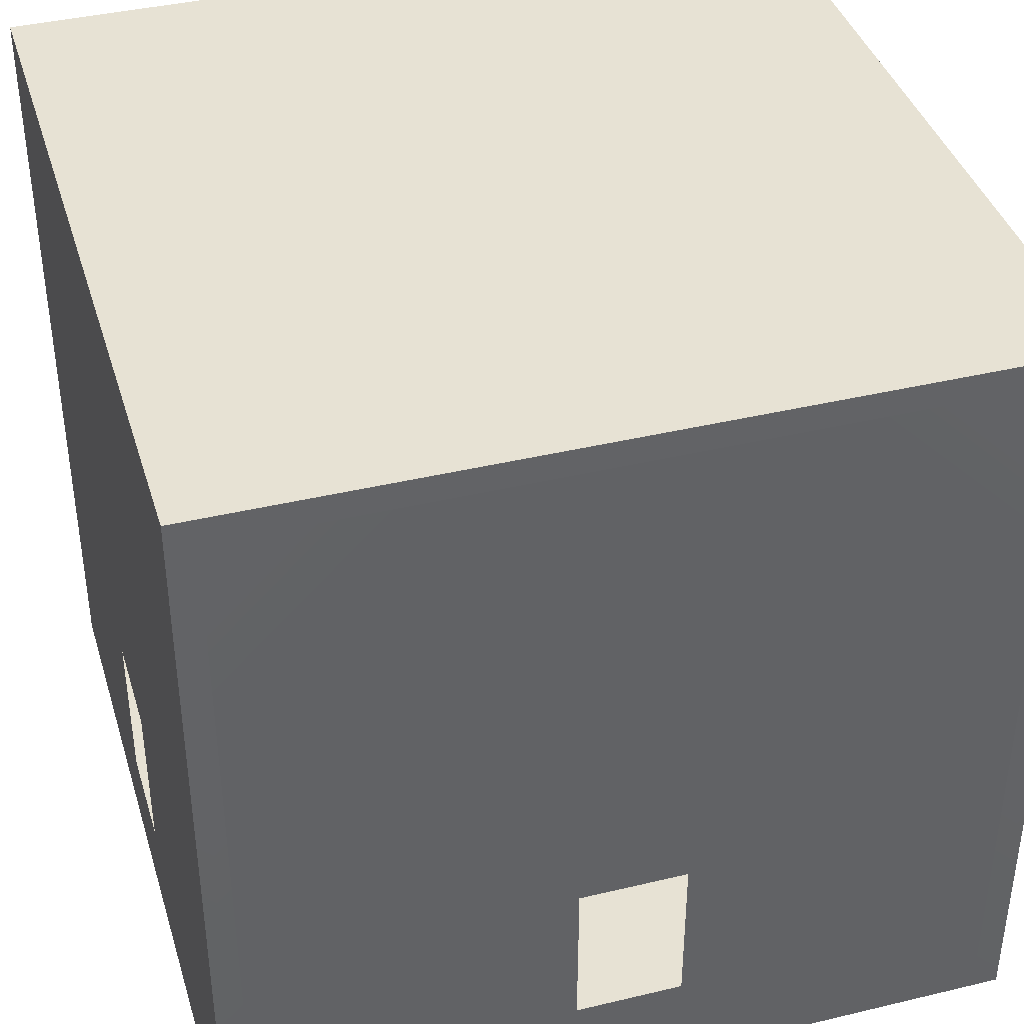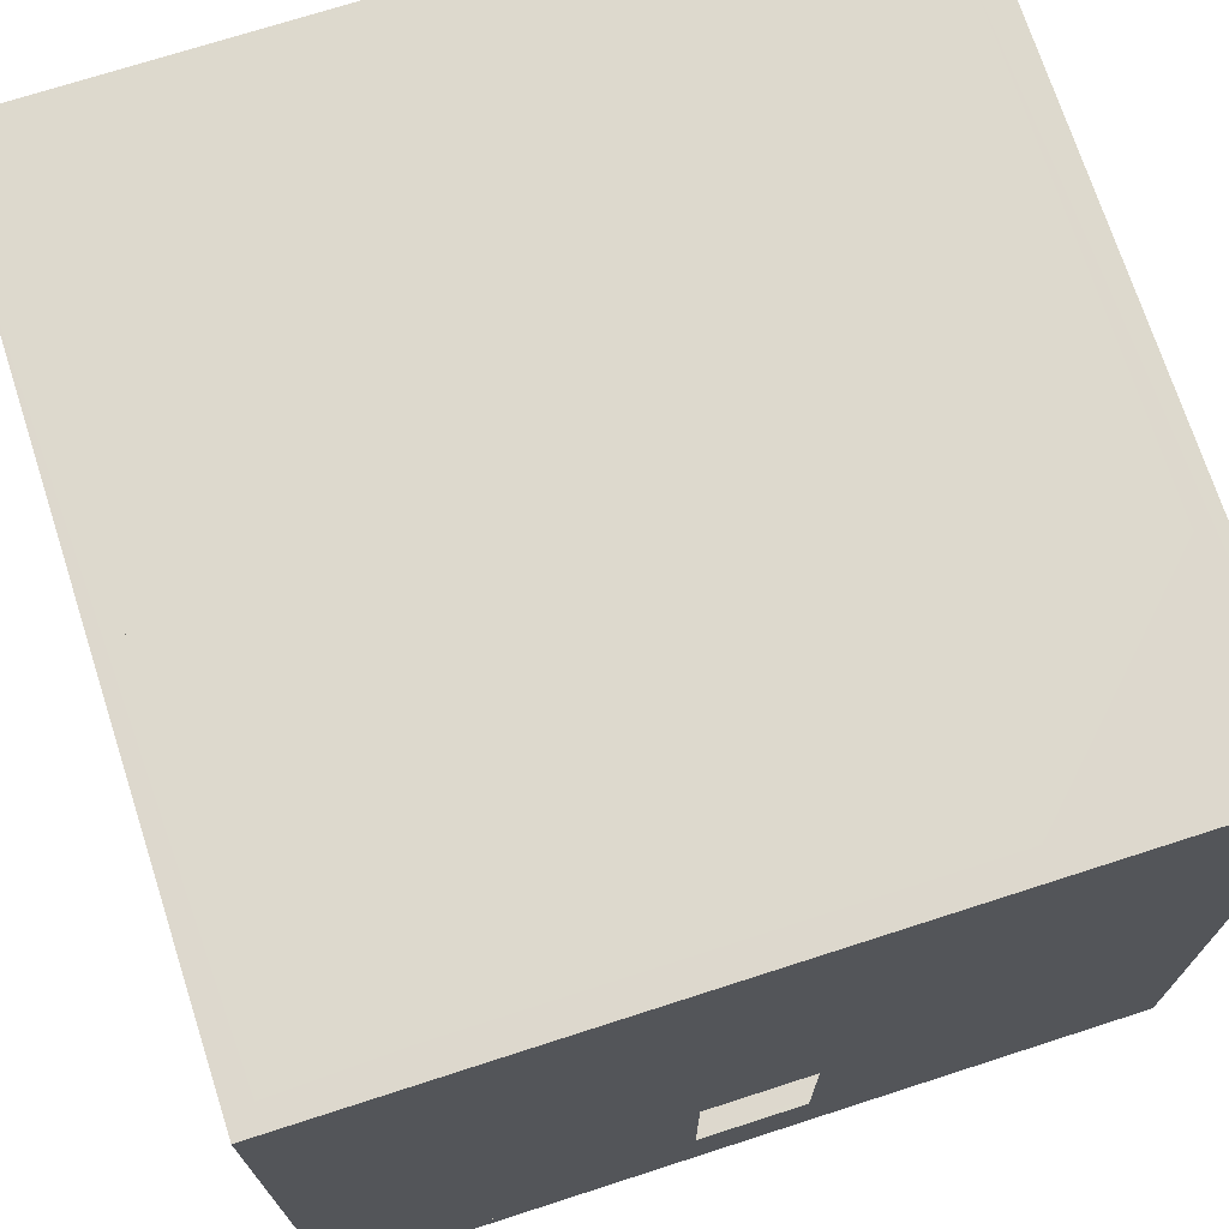
<metadata>
{"format":"obj","ext":"obj","renderer":"f3d","projection":"perspective","resolution":1024,"background":"white","views":[{"elev":39.8,"azim":163.5,"up":"+Y"},{"elev":72.1,"azim":-107.9,"up":"+Y"}]}
</metadata>
<code>
g Room3
v -13 -9.06e-06 41
v -17 -9.06e-06 45
v -17 -9.06e-06 41
v -13 -9.06e-06 45
v -13 4.5 40.5
v -17 0.5 40.5
v -17 4.5 40.5
v -13 0.5 40.5
v -13 9.5 40.5
v -17 5.5 40.5
v -17 9.5 40.5
v -13 5.5 40.5
v -13 14.5 40.5
v -17 10.5 40.5
v -17 14.5 40.5
v -13 10.5 40.5
v -17.5 14.5 45
v -17.5 10.5 41
v -17.5 10.5 45
v -17.5 14.5 41
v -8 14.5 40.5
v -12 10.5 40.5
v -12 14.5 40.5
v -8 10.5 40.5
v -12 5.5 40.5
v -8 9.5 40.5
v -8 5.5 40.5
v -12 9.5 40.5
v -2.5 14.5 45
v -2.5 10.5 41
v -2.5 14.5 41
v -2.5 10.5 45
v -2.5 14.5 50
v -2.5 10.5 46
v -2.5 14.5 46
v -2.5 10.5 50
v -2.5 14.5 51
v -2.5 10.5 55
v -2.5 10.5 51
v -2.5 14.5 55
v -2.5 9.5 45
v -2.5 5.5 41
v -2.5 9.5 41
v -2.5 5.5 45
v -2.5 5.5 46
v -2.5 9.5 50
v -2.5 5.5 50
v -2.5 9.5 46
v -2.5 9.5 55
v -2.5 5.5 51
v -2.5 9.5 51
v -2.5 5.5 55
v -2.5 4.5 45
v -2.5 0.5 41
v -2.5 4.5 41
v -2.5 0.5 45
v -2.5 4.5 55
v -2.5 0.5 51
v -2.5 4.5 51
v -2.5 0.5 55
v -17.5 14.5 51
v -17.5 10.5 55
v -17.5 14.5 55
v -17.5 10.5 51
v -17.5 14.5 46
v -17.5 10.5 50
v -17.5 14.5 50
v -17.5 10.5 46
v -17.5 9.5 51
v -17.5 5.5 55
v -17.5 9.5 55
v -17.5 5.5 51
v -17.5 5.5 50
v -17.5 9.5 46
v -17.5 5.5 46
v -17.5 9.5 50
v -17.5 9.5 41
v -17.5 5.5 45
v -17.5 9.5 45
v -17.5 5.5 41
v -17.5 4.5 51
v -17.5 0.5 55
v -17.5 4.5 55
v -17.5 0.5 51
v -17.5 4.5 41
v -17.5 0.5 45
v -17.5 4.5 45
v -17.5 0.5 41
v -12 -9.06e-06 45
v -8 -9.06e-06 41
v -8 -9.06e-06 45
v -12 -9.06e-06 41
v -3 4.5 40.5
v -7 0.5 40.5
v -7 4.5 40.5
v -3 0.5 40.5
v -7 -9.06e-06 41
v -3 -9.06e-06 45
v -7 -9.06e-06 45
v -3 -9.06e-06 41
v -7 14.5 40.5
v -3 10.5 40.5
v -7 10.5 40.5
v -3 14.5 40.5
v -3 9.5 40.5
v -7 5.5 40.5
v -7 9.5 40.5
v -3 5.5 40.5
v -2.5 4.5 50
v -2.5 5 49
v -2.5 5.5 50
v -2.5 4.5 49
v -2.5 5 47
v -2.5 5.5 46
v -2.5 4.5 47
v -2.5 4.5 46
v -8 4.5 40.5
v -9 5 40.5
v -8 5.5 40.5
v -9 4.5 40.5
v -11 5 40.5
v -12 5.5 40.5
v -11 4.5 40.5
v -12 4.5 40.5
v -17.5 4.5 46
v -17.5 5 47
v -17.5 5.5 46
v -17.5 4.5 47
v -17.5 5 49
v -17.5 5.5 50
v -17.5 4.5 49
v -17.5 4.5 50
v -13 10.5 40.5
v -17 9.5 40.5
v -17 10.5 40.5
v -13 9.5 40.5
v -13 5.5 40.5
v -17 4.5 40.5
v -17 5.5 40.5
v -13 4.5 40.5
v -13 -9.06e-06 45
v -17 -9.06e-06 46
v -17 -9.06e-06 45
v -13 -9.06e-06 46
v -12 10.5 40.5
v -13 14.5 40.5
v -12 14.5 40.5
v -13 10.5 40.5
v -7 10.5 40.5
v -8 14.5 40.5
v -7 14.5 40.5
v -8 10.5 40.5
v -8 10.5 40.5
v -12 9.5 40.5
v -12 10.5 40.5
v -8 9.5 40.5
v -12 -9.06e-06 45
v -13 -9.06e-06 41
v -12 -9.06e-06 41
v -13 -9.06e-06 45
v -7 -9.06e-06 45
v -8 -9.06e-06 41
v -7 -9.06e-06 41
v -8 -9.06e-06 45
v -8 -9.06e-06 45
v -12 -9.06e-06 46
v -12 -9.06e-06 45
v -8 -9.06e-06 46
v -7 0.5 40.5
v -8 4.5 40.5
v -7 4.5 40.5
v -8 0.5 40.5
v -12 0.5 40.5
v -13 4.5 40.5
v -12 4.5 40.5
v -13 0.5 40.5
v -13 9.5 40.5
v -12 5.5 40.5
v -13 5.5 40.5
v -12 9.5 40.5
v -7 5.5 40.5
v -8 9.5 40.5
v -7 9.5 40.5
v -8 5.5 40.5
v -2.5 10.5 45
v -2.5 9.5 41
v -2.5 10.5 41
v -2.5 9.5 45
v -2.5 5.5 45
v -2.5 4.5 41
v -2.5 5.5 41
v -2.5 4.5 45
v -2.5 10.5 46
v -2.5 14.5 45
v -2.5 14.5 46
v -2.5 10.5 45
v -2.5 10.5 51
v -2.5 14.5 50
v -2.5 14.5 51
v -2.5 10.5 50
v -2.5 10.5 50
v -2.5 9.5 46
v -2.5 10.5 46
v -2.5 9.5 50
v -2.5 10.5 55
v -2.5 9.5 51
v -2.5 10.5 51
v -2.5 9.5 55
v -2.5 5.5 55
v -2.5 4.5 51
v -2.5 5.5 51
v -2.5 4.5 55
v -2.5 0.5 51
v -2.5 4.5 50
v -2.5 4.5 51
v -2.5 0.5 50
v -2.5 0.5 46
v -2.5 4.5 45
v -2.5 4.5 46
v -2.5 0.5 45
v -2.5 9.5 45
v -2.5 5.5 46
v -2.5 5.5 45
v -2.5 9.5 46
v -2.5 5.5 51
v -2.5 9.5 50
v -2.5 9.5 51
v -2.5 5.5 50
v -17.5 10.5 51
v -17.5 9.5 55
v -17.5 10.5 55
v -17.5 9.5 51
v -17.5 5.5 51
v -17.5 4.5 55
v -17.5 5.5 55
v -17.5 4.5 51
v -17.5 10.5 50
v -17.5 14.5 51
v -17.5 14.5 50
v -17.5 10.5 51
v -17.5 10.5 45
v -17.5 14.5 46
v -17.5 14.5 45
v -17.5 10.5 46
v -17.5 10.5 46
v -17.5 9.5 50
v -17.5 10.5 50
v -17.5 9.5 46
v -17.5 10.5 41
v -17.5 9.5 45
v -17.5 10.5 45
v -17.5 9.5 41
v -17.5 5.5 41
v -17.5 4.5 45
v -17.5 5.5 45
v -17.5 4.5 41
v -17.5 0.5 45
v -17.5 4.5 46
v -17.5 4.5 45
v -17.5 0.5 46
v -17.5 4.5 51
v -17.5 0.5 50
v -17.5 0.5 51
v -17.5 4.5 50
v -17.5 9.5 51
v -17.5 5.5 50
v -17.5 5.5 51
v -17.5 9.5 50
v -17.5 5.5 45
v -17.5 9.5 46
v -17.5 9.5 45
v -17.5 5.5 46
v -3 5.5 40.5
v -7 4.5 40.5
v -7 5.5 40.5
v -3 4.5 40.5
v -3 10.5 40.5
v -7 9.5 40.5
v -7 10.5 40.5
v -3 9.5 40.5
v -3 -9.06e-06 45
v -7 -9.06e-06 46
v -7 -9.06e-06 45
v -3 -9.06e-06 46
v -2.5 9.5 51
v -2.5 10.5 50
v -2.5 10.5 51
v -2.5 9.5 50
v -2.5 4.5 51
v -2.5 5.5 50
v -2.5 5.5 51
v -2.5 4.5 50
v -2.5 5.5 45
v -2.5 4.5 46
v -2.5 4.5 45
v -2.5 5.5 46
v -17.5 5.5 51
v -17.5 4.5 50
v -17.5 4.5 51
v -17.5 5.5 50
v -17.5 9.5 50
v -17.5 10.5 51
v -17.5 10.5 50
v -17.5 9.5 51
v -17.5 9.5 45
v -17.5 10.5 46
v -17.5 10.5 45
v -17.5 9.5 46
v -2.5 9.5 46
v -2.5 10.5 45
v -2.5 10.5 46
v -2.5 9.5 45
v -17.5 4.5 45
v -17.5 5.5 46
v -17.5 5.5 45
v -17.5 4.5 46
v -7 9.5 40.5
v -8 10.5 40.5
v -7 10.5 40.5
v -8 9.5 40.5
v -13 5.5 40.5
v -12 4.5 40.5
v -13 4.5 40.5
v -12 5.5 40.5
v -7 4.5 40.5
v -8 5.5 40.5
v -7 5.5 40.5
v -8 4.5 40.5
v -13 10.5 40.5
v -12 9.5 40.5
v -13 9.5 40.5
v -12 10.5 40.5
v -13 -9.06e-06 45
v -12 -9.06e-06 46
v -13 -9.06e-06 46
v -12 -9.06e-06 45
v -8 -9.06e-06 45
v -7 -9.06e-06 46
v -8 -9.06e-06 46
v -7 -9.06e-06 45
v -8 -9.06e-06 51
v -12 -9.06e-06 55
v -12 -9.06e-06 51
v -8 -9.06e-06 55
v -13 -9.06e-06 51
v -17 -9.06e-06 55
v -17 -9.06e-06 51
v -13 -9.06e-06 55
v -17 -9.06e-06 50
v -13 -9.06e-06 46
v -13 -9.06e-06 50
v -17 -9.06e-06 46
v -12 -9.06e-06 50
v -8 -9.06e-06 46
v -8 -9.06e-06 50
v -12 -9.06e-06 46
v -3 -9.06e-06 51
v -7 -9.06e-06 55
v -7 -9.06e-06 51
v -3 -9.06e-06 55
v -3 -9.06e-06 46
v -7 -9.06e-06 50
v -7 -9.06e-06 46
v -3 -9.06e-06 50
v -13 -9.06e-06 50
v -17 -9.06e-06 51
v -17 -9.06e-06 50
v -13 -9.06e-06 51
v -12 -9.06e-06 50
v -13 -9.06e-06 46
v -12 -9.06e-06 46
v -13 -9.06e-06 50
v -7 -9.06e-06 50
v -8 -9.06e-06 46
v -7 -9.06e-06 46
v -8 -9.06e-06 50
v -3 -9.06e-06 50
v -7 -9.06e-06 51
v -7 -9.06e-06 50
v -3 -9.06e-06 51
v -8 -9.06e-06 51
v -7 -9.06e-06 55
v -8 -9.06e-06 55
v -7 -9.06e-06 51
v -13 -9.06e-06 51
v -12 -9.06e-06 55
v -13 -9.06e-06 55
v -12 -9.06e-06 51
v -12 -9.06e-06 51
v -8 -9.06e-06 50
v -8 -9.06e-06 51
v -12 -9.06e-06 50
v -7 -9.06e-06 51
v -8 -9.06e-06 50
v -7 -9.06e-06 50
v -8 -9.06e-06 51
v -12 -9.06e-06 51
v -13 -9.06e-06 50
v -12 -9.06e-06 50
v -13 -9.06e-06 51
v -17 15 51
v -13 15 55
v -13 15 51
v -17 15 55
v -17 15 46
v -13 15 50
v -13 15 46
v -17 15 50
v -12 15 41
v -8 15 45
v -8 15 41
v -12 15 45
v -13 15 41
v -17 15 45
v -13 15 45
v -17 15 41
v -7 15 55
v -3 15 51
v -7 15 51
v -3 15 55
v -7 15 41
v -3 15 45
v -3 15 41
v -7 15 45
v -3 15 46
v -7 15 50
v -3 15 50
v -7 15 46
v -17 15 50
v -13 15 51
v -13 15 50
v -17 15 51
v -12 15 41
v -13 15 45
v -12 15 45
v -13 15 41
v -17 15 46
v -13 15 45
v -17 15 45
v -13 15 46
v -8 15 45
v -7 15 41
v -8 15 41
v -7 15 45
v -12 15 45
v -8 15 46
v -8 15 45
v -12 15 46
v -3 15 51
v -7 15 50
v -7 15 51
v -3 15 50
v -7 15 45
v -3 15 46
v -3 15 45
v -7 15 46
v -7 15 45
v -8 15 46
v -7 15 46
v -8 15 45
v -12 15 45
v -13 15 46
v -12 15 46
v -13 15 45
v -12 15 46
v -8 15 50
v -8 15 46
v -12 15 50
v -13 15 55
v -12 15 51
v -13 15 51
v -12 15 55
v -8 15 55
v -7 15 51
v -8 15 51
v -7 15 55
v -7 15 46
v -8 15 50
v -7 15 50
v -8 15 46
v -13 15 50
v -12 15 46
v -13 15 46
v -12 15 50
v -8 15 51
v -7 15 50
v -8 15 50
v -7 15 51
v -12 15 50
v -13 15 51
v -12 15 51
v -13 15 50
v -8 15 55
v -12 15 51
v -12 15 55
v -8 15 51
v -8 15 51
v -12 15 50
v -12 15 51
v -8 15 50
v -13 0.5 55.5
v -17 4.5 55.5
v -17 0.5 55.5
v -13 4.5 55.5
v -12 4.5 55.5
v -8 0.5 55.5
v -8 4.5 55.5
v -12 0.5 55.5
v -7 0.5 55.5
v -3 4.5 55.5
v -7 4.5 55.5
v -3 0.5 55.5
v -13 4.5 55.5
v -17 5.5 55.5
v -17 4.5 55.5
v -13 5.5 55.5
v -12 4.5 55.5
v -13 0.5 55.5
v -12 0.5 55.5
v -13 4.5 55.5
v -7 4.5 55.5
v -8 0.5 55.5
v -7 0.5 55.5
v -8 4.5 55.5
v -8 4.5 55.5
v -12 5.5 55.5
v -12 4.5 55.5
v -8 5.5 55.5
v -3 4.5 55.5
v -7 5.5 55.5
v -7 4.5 55.5
v -3 5.5 55.5
v -13 4.5 55.5
v -12 5.5 55.5
v -13 5.5 55.5
v -12 4.5 55.5
v -8 4.5 55.5
v -7 5.5 55.5
v -8 5.5 55.5
v -7 4.5 55.5
v -8 10.5 55.5
v -12 14.5 55.5
v -12 10.5 55.5
v -8 14.5 55.5
v -17 9.5 55.5
v -13 5.5 55.5
v -13 9.5 55.5
v -17 5.5 55.5
v -12 9.5 55.5
v -8 5.5 55.5
v -8 9.5 55.5
v -12 5.5 55.5
v -3 5.5 55.5
v -7 9.5 55.5
v -7 5.5 55.5
v -3 9.5 55.5
v -13 9.5 55.5
v -17 10.5 55.5
v -17 9.5 55.5
v -13 10.5 55.5
v -12 9.5 55.5
v -13 5.5 55.5
v -12 5.5 55.5
v -13 9.5 55.5
v -7 9.5 55.5
v -8 5.5 55.5
v -7 5.5 55.5
v -8 9.5 55.5
v -3 9.5 55.5
v -7 10.5 55.5
v -7 9.5 55.5
v -3 10.5 55.5
v -12 10.5 55.5
v -8 9.5 55.5
v -8 10.5 55.5
v -12 9.5 55.5
v -7 10.5 55.5
v -8 9.5 55.5
v -7 9.5 55.5
v -8 10.5 55.5
v -12 10.5 55.5
v -13 9.5 55.5
v -12 9.5 55.5
v -13 10.5 55.5
v -17.5 -9.06e-06 40.5
v -17 -9.06e-06 55
v -17.5 -9.06e-06 55.5
v -17 -9.06e-06 41
v -2.5 15 40.5
v -17 14.5 40.5
v -17.5 15 40.5
v -3 14.5 40.5
v -2.5 -9.06e-06 40.5
v -17 -9.06e-06 41
v -17.5 -9.06e-06 40.5
v -3 -9.06e-06 41
v -17.5 -9.06e-06 40.5
v -3 0.5 40.5
v -2.5 -9.06e-06 40.5
v -17 0.5 40.5
v -2.5 -9.06e-06 55.5
v -3 -9.06e-06 41
v -2.5 -9.06e-06 40.5
v -3 -9.06e-06 55
v -17.5 15 55.5
v -17.5 0.5 55
v -17.5 -9.06e-06 55.5
v -17.5 14.5 55
v -2.5 15 55.5
v -2.5 14.5 41
v -2.5 15 40.5
v -2.5 14.5 55
v -17.5 15 55.5
v -17.5 14.5 41
v -17.5 14.5 55
v -17.5 15 40.5
v -2.5 -9.06e-06 40.5
v -3 14.5 40.5
v -2.5 15 40.5
v -3 0.5 40.5
v -2.5 -9.06e-06 55.5
v -2.5 14.5 55
v -2.5 15 55.5
v -2.5 0.5 55
v -17.5 -9.06e-06 40.5
v -17.5 14.5 41
v -17.5 15 40.5
v -17.5 0.5 41
v -17.5 -9.06e-06 40.5
v -17 14.5 40.5
v -17 0.5 40.5
v -17.5 15 40.5
v -2.5 15 40.5
v -2.5 0.5 41
v -2.5 -9.06e-06 40.5
v -2.5 14.5 41
v -17.5 -9.06e-06 55.5
v -17.5 0.5 41
v -17.5 -9.06e-06 40.5
v -17.5 0.5 55
v -2.5 -9.06e-06 40.5
v -2.5 0.5 55
v -2.5 -9.06e-06 55.5
v -2.5 0.5 41
v -17.5 -9.06e-06 55.5
v -3 -9.06e-06 55
v -2.5 -9.06e-06 55.5
v -17 -9.06e-06 55
v -2.5 15 55.5
v -3 15 41
v -3 15 55
v -2.5 15 40.5
v -17.5 15 40.5
v -17 15 55
v -17 15 41
v -17.5 15 55.5
v -2.5 15 40.5
v -17 15 41
v -3 15 41
v -17.5 15 40.5
v -17.5 15 55.5
v -3 15 55
v -17 15 55
v -2.5 15 55.5
v -17.5 -9.06e-06 55.5
v -17 14.5 55.5
v -17.5 15 55.5
v -17 0.5 55.5
v -2.5 -9.06e-06 55.5
v -17 0.5 55.5
v -17.5 -9.06e-06 55.5
v -3 0.5 55.5
v -2.5 15 55.5
v -3 0.5 55.5
v -2.5 -9.06e-06 55.5
v -3 14.5 55.5
v -17.5 15 55.5
v -3 14.5 55.5
v -2.5 15 55.5
v -17 14.5 55.5
v -13 10.5 55.5
v -17 14.5 55.5
v -17 10.5 55.5
v -13 14.5 55.5
v -3 10.5 55.5
v -7 14.5 55.5
v -7 10.5 55.5
v -3 14.5 55.5
v -7 14.5 55.5
v -8 10.5 55.5
v -7 10.5 55.5
v -8 14.5 55.5
v -13 10.5 55.5
v -12 14.5 55.5
v -13 14.5 55.5
v -12 10.5 55.5
v -12 4.5 40.5
v -11 2 40.5
v -12 0.5 40.5
v -11 4.5 40.5
v -9 2 40.5
v -8 0.5 40.5
v -9 4.5 40.5
v -8 4.5 40.5
v -17.5 4.5 50
v -17.5 2 49
v -17.5 0.5 50
v -17.5 4.5 49
v -17.5 2 47
v -17.5 0.5 46
v -17.5 4.5 46
v -17.5 4.5 47
v -2.5 4.5 46
v -2.5 2 47
v -2.5 0.5 46
v -2.5 4.5 47
v -2.5 2 49
v -2.5 0.5 50
v -2.5 4.5 49
v -2.5 4.5 50
g Room3_0
f 3 2 1
f 4 1 2
f 7 6 5
f 8 5 6
f 11 10 9
f 12 9 10
f 15 14 13
f 16 13 14
f 19 18 17
f 20 17 18
f 23 22 21
f 24 21 22
f 27 26 25
f 28 25 26
f 31 30 29
f 32 29 30
f 35 34 33
f 36 33 34
f 39 38 37
f 40 37 38
f 43 42 41
f 44 41 42
f 47 46 45
f 48 45 46
f 51 50 49
f 52 49 50
f 55 54 53
f 56 53 54
f 59 58 57
f 60 57 58
f 63 62 61
f 64 61 62
f 67 66 65
f 68 65 66
f 71 70 69
f 72 69 70
f 75 74 73
f 76 73 74
f 79 78 77
f 80 77 78
f 83 82 81
f 84 81 82
f 87 86 85
f 88 85 86
f 91 90 89
f 92 89 90
f 95 94 93
f 96 93 94
f 99 98 97
f 100 97 98
f 103 102 101
f 104 101 102
f 107 106 105
f 108 105 106
f 111 110 109
f 112 109 110
f 110 111 113
f 114 113 111
f 113 114 115
f 116 115 114
f 119 118 117
f 120 117 118
f 118 119 121
f 122 121 119
f 121 122 123
f 124 123 122
f 127 126 125
f 128 125 126
f 126 127 129
f 130 129 127
f 129 130 131
f 132 131 130
f 135 134 133
f 136 133 134
f 139 138 137
f 140 137 138
f 143 142 141
f 144 141 142
f 147 146 145
f 148 145 146
f 151 150 149
f 152 149 150
f 155 154 153
f 156 153 154
f 159 158 157
f 160 157 158
f 163 162 161
f 164 161 162
f 167 166 165
f 168 165 166
f 171 170 169
f 172 169 170
f 175 174 173
f 176 173 174
f 179 178 177
f 180 177 178
f 183 182 181
f 184 181 182
f 187 186 185
f 188 185 186
f 191 190 189
f 192 189 190
f 195 194 193
f 196 193 194
f 199 198 197
f 200 197 198
f 203 202 201
f 204 201 202
f 207 206 205
f 208 205 206
f 211 210 209
f 212 209 210
f 215 214 213
f 216 213 214
f 219 218 217
f 220 217 218
f 223 222 221
f 224 221 222
f 227 226 225
f 228 225 226
f 231 230 229
f 232 229 230
f 235 234 233
f 236 233 234
f 239 238 237
f 240 237 238
f 243 242 241
f 244 241 242
f 247 246 245
f 248 245 246
f 251 250 249
f 252 249 250
f 255 254 253
f 256 253 254
f 259 258 257
f 260 257 258
f 263 262 261
f 264 261 262
f 267 266 265
f 268 265 266
f 271 270 269
f 272 269 270
f 275 274 273
f 276 273 274
f 279 278 277
f 280 277 278
f 283 282 281
f 284 281 282
f 287 286 285
f 288 285 286
f 291 290 289
f 292 289 290
f 295 294 293
f 296 293 294
f 299 298 297
f 300 297 298
f 303 302 301
f 304 301 302
f 307 306 305
f 308 305 306
f 311 310 309
f 312 309 310
f 315 314 313
f 316 313 314
f 319 318 317
f 320 317 318
f 323 322 321
f 324 321 322
f 327 326 325
f 328 325 326
f 331 330 329
f 332 329 330
f 335 334 333
f 336 333 334
f 339 338 337
f 340 337 338
f 343 342 341
f 344 341 342
f 347 346 345
f 348 345 346
f 351 350 349
f 352 349 350
f 355 354 353
f 356 353 354
f 359 358 357
f 360 357 358
f 363 362 361
f 364 361 362
f 367 366 365
f 368 365 366
f 371 370 369
f 372 369 370
f 375 374 373
f 376 373 374
f 379 378 377
f 380 377 378
f 383 382 381
f 384 381 382
f 387 386 385
f 388 385 386
f 391 390 389
f 392 389 390
f 395 394 393
f 396 393 394
f 399 398 397
f 400 397 398
f 403 402 401
f 404 401 402
f 407 406 405
f 408 405 406
f 411 410 409
f 412 409 410
f 415 414 413
f 416 413 414
f 419 418 417
f 420 417 418
f 423 422 421
f 424 421 422
f 427 426 425
f 428 425 426
f 431 430 429
f 432 429 430
f 435 434 433
f 436 433 434
f 439 438 437
f 440 437 438
f 443 442 441
f 444 441 442
f 447 446 445
f 448 445 446
f 451 450 449
f 452 449 450
f 455 454 453
f 456 453 454
f 459 458 457
f 460 457 458
f 463 462 461
f 464 461 462
f 467 466 465
f 468 465 466
f 471 470 469
f 472 469 470
f 475 474 473
f 476 473 474
f 479 478 477
f 480 477 478
f 483 482 481
f 484 481 482
f 487 486 485
f 488 485 486
f 491 490 489
f 492 489 490
f 495 494 493
f 496 493 494
f 499 498 497
f 500 497 498
f 503 502 501
f 504 501 502
f 507 506 505
f 508 505 506
f 511 510 509
f 512 509 510
f 515 514 513
f 516 513 514
f 519 518 517
f 520 517 518
f 523 522 521
f 524 521 522
f 527 526 525
f 528 525 526
f 531 530 529
f 532 529 530
f 535 534 533
f 536 533 534
f 539 538 537
f 540 537 538
f 543 542 541
f 544 541 542
f 547 546 545
f 548 545 546
f 551 550 549
f 552 549 550
f 555 554 553
f 556 553 554
f 559 558 557
f 560 557 558
f 563 562 561
f 564 561 562
f 567 566 565
f 568 565 566
f 571 570 569
f 572 569 570
f 575 574 573
f 576 573 574
f 579 578 577
f 580 577 578
f 583 582 581
f 584 581 582
f 587 586 585
f 588 585 586
f 591 590 589
f 592 589 590
f 595 594 593
f 596 593 594
f 599 598 597
f 600 597 598
f 603 602 601
f 604 601 602
f 607 606 605
f 608 605 606
f 611 610 609
f 612 609 610
f 615 614 613
f 616 613 614
f 619 618 617
f 620 617 618
f 623 622 621
f 624 621 622
f 627 626 625
f 628 625 626
f 631 630 629
f 632 629 630
f 635 634 633
f 636 633 634
f 639 638 637
f 640 637 638
f 643 642 641
f 644 641 642
f 647 646 645
f 648 645 646
f 651 650 649
f 652 649 650
f 655 654 653
f 656 653 654
f 659 658 657
f 660 657 658
f 663 662 661
f 664 661 662
f 667 666 665
f 668 665 666
f 671 670 669
f 672 669 670
f 675 674 673
f 676 673 674
f 679 678 677
f 680 677 678
f 683 682 681
f 684 681 682
f 687 686 685
f 688 685 686
f 691 690 689
f 692 689 690
f 695 694 693
f 696 693 694
f 699 698 697
f 700 697 698
f 698 699 701
f 702 701 699
f 701 702 703
f 704 703 702
f 707 706 705
f 708 705 706
f 706 707 709
f 710 709 707
f 710 711 709
f 712 709 711
f 715 714 713
f 716 713 714
f 714 715 717
f 718 717 715
f 717 718 719
f 720 719 718

</code>
